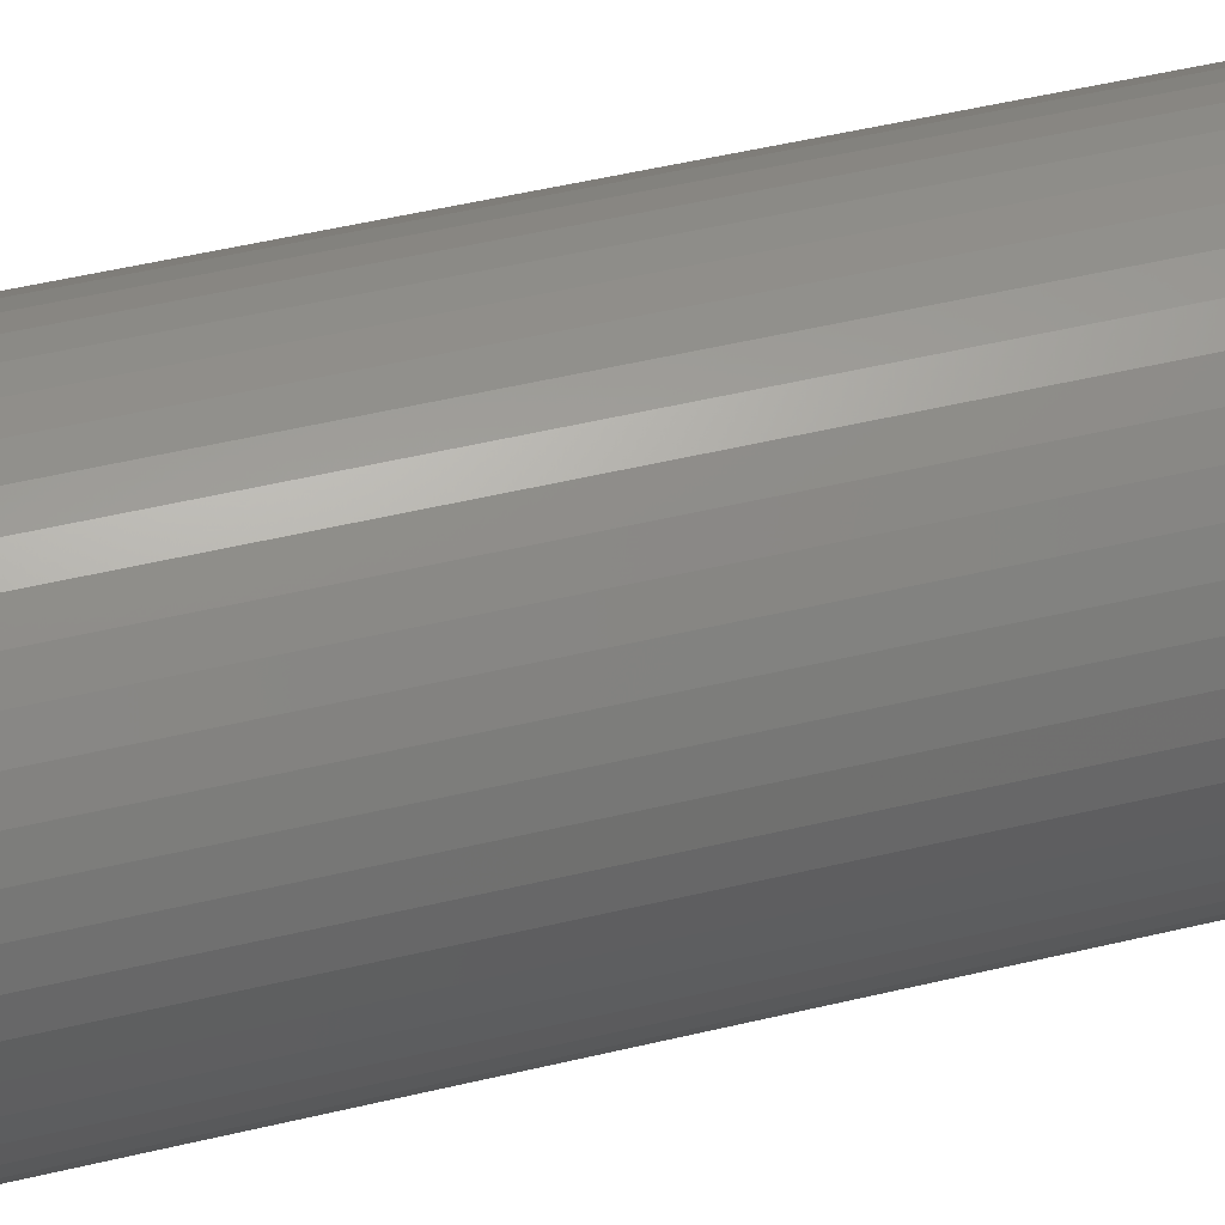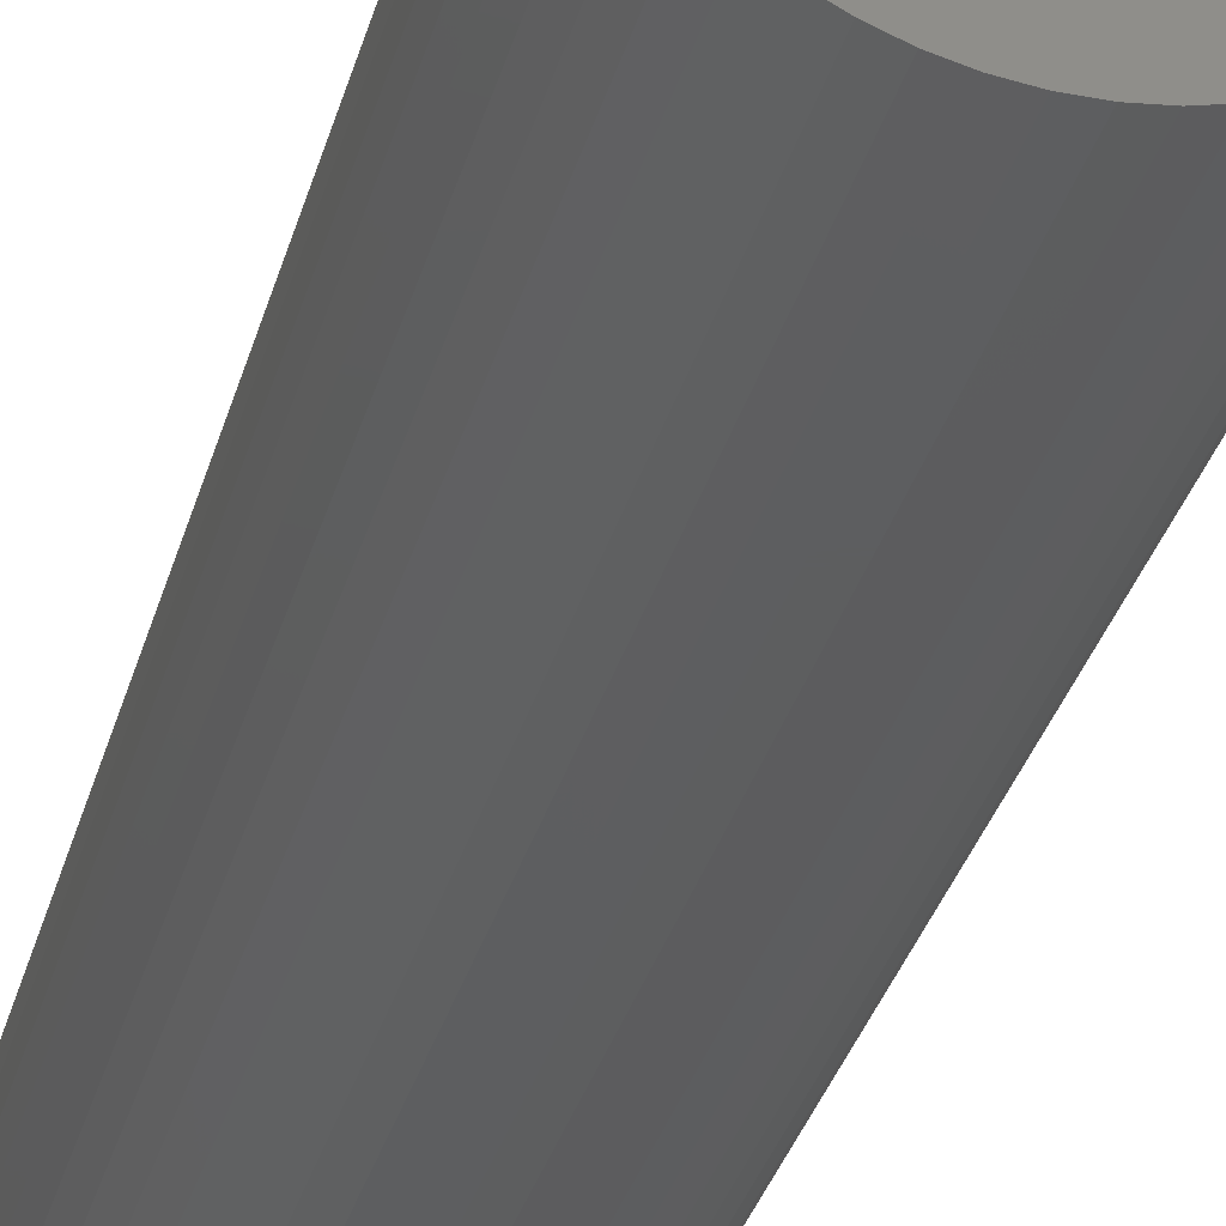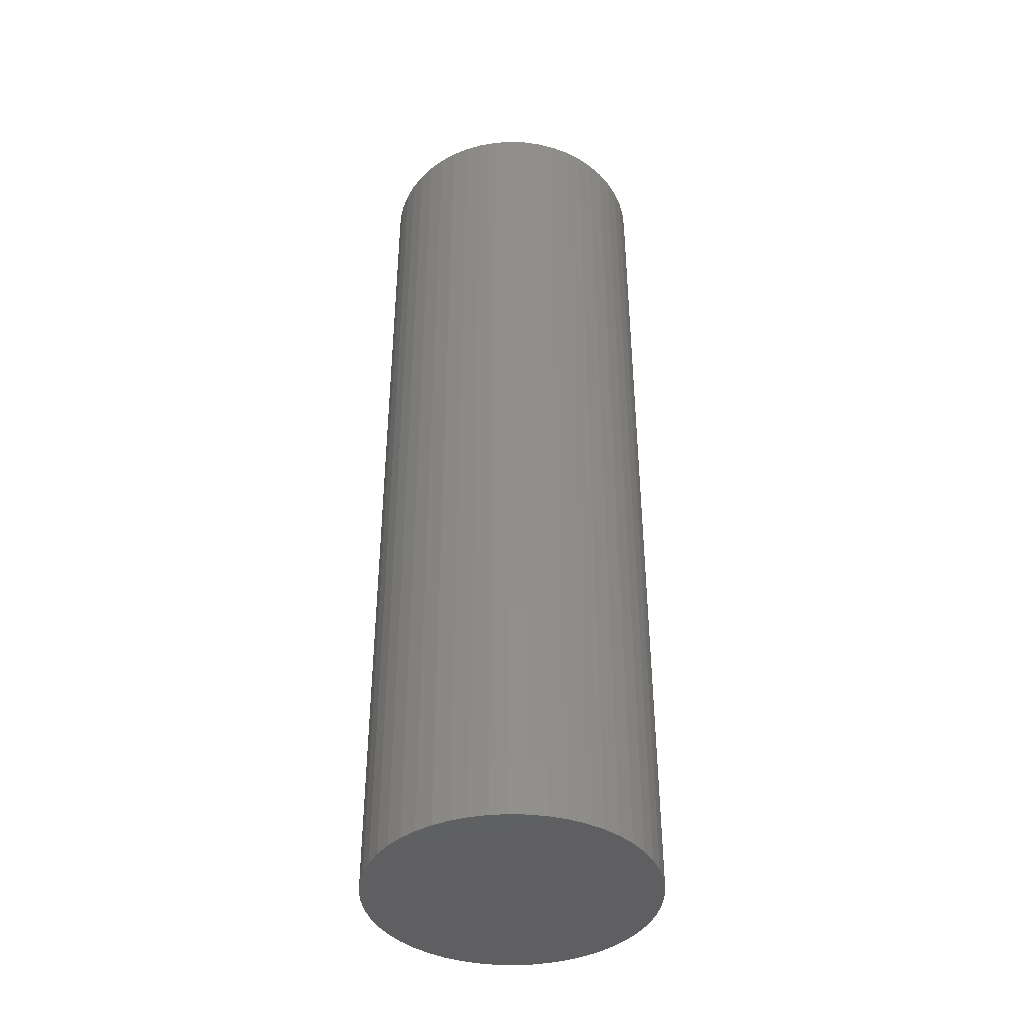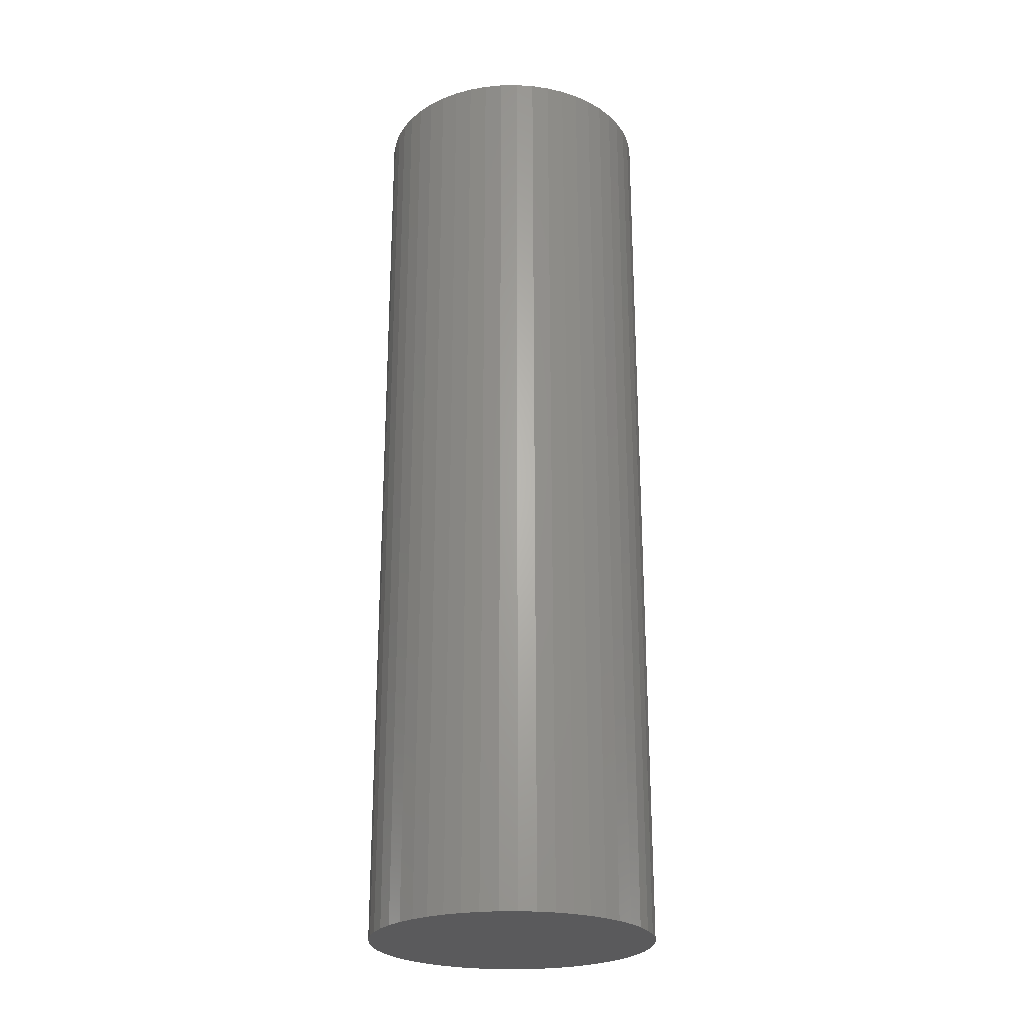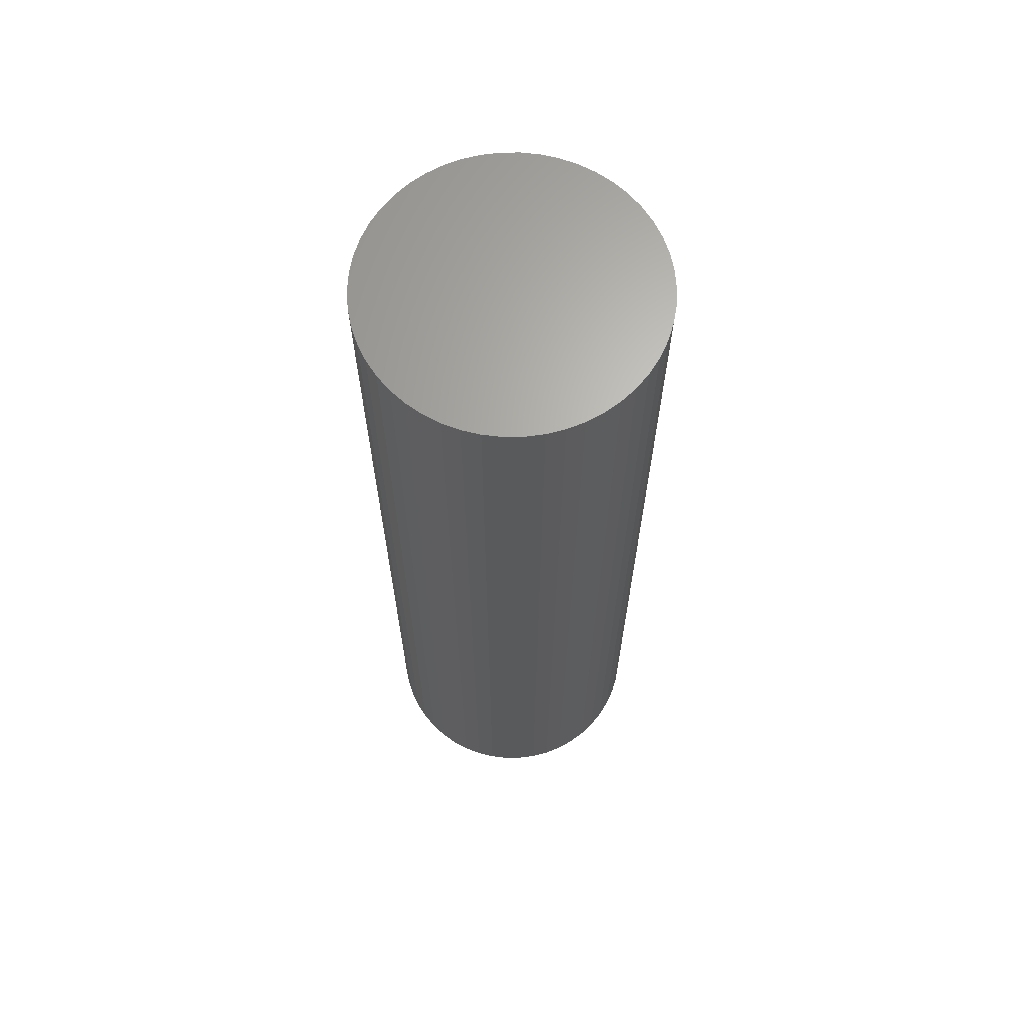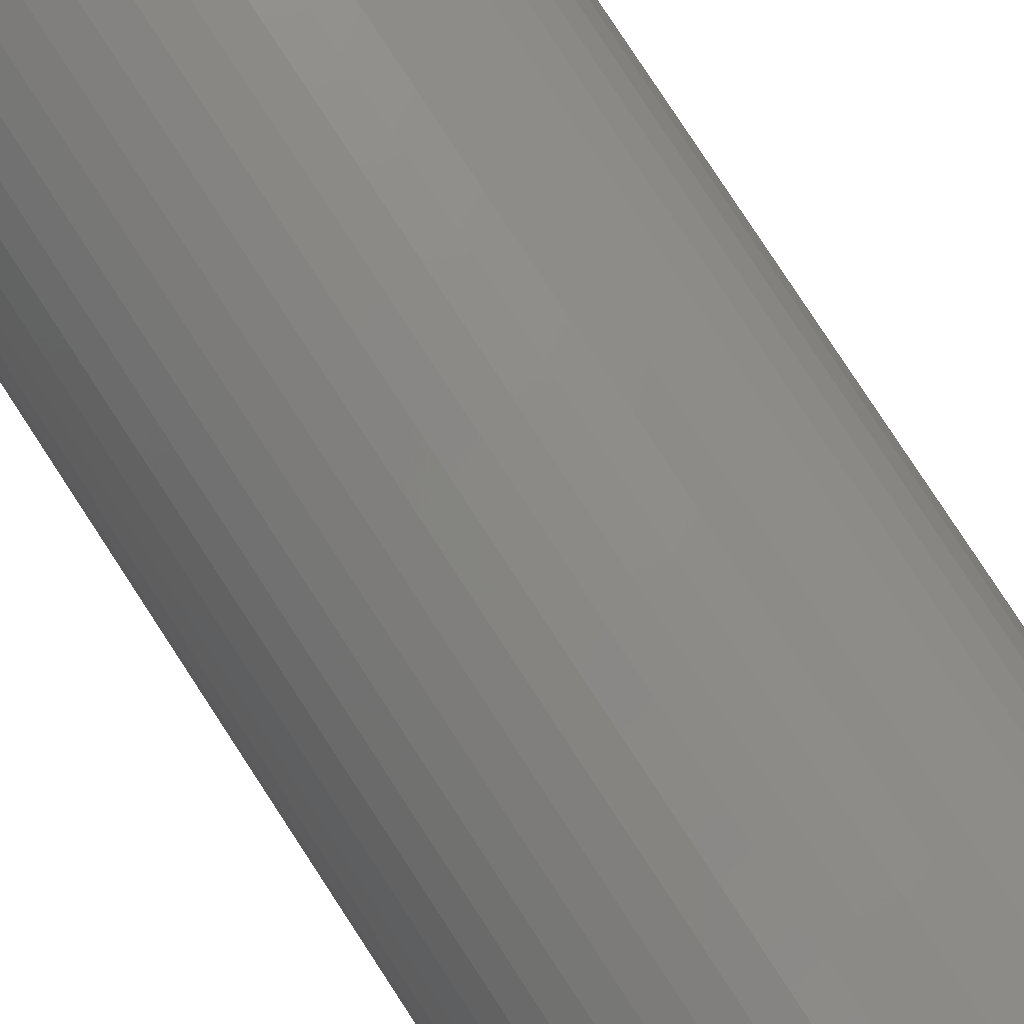
<metadata>
{"format":"stl","ext":"stl","renderer":"f3d","projection":"perspective","resolution":1024,"background":"white","views":[{"elev":46.3,"azim":-105.6,"up":"+Y"},{"elev":-33.4,"azim":165.2,"up":"+Y"},{"elev":-40.8,"azim":148.6,"up":"+Z"},{"elev":-24.8,"azim":95.0,"up":"+Z"},{"elev":65.9,"azim":-115.7,"up":"+Z"},{"elev":79.2,"azim":-33.1,"up":"+Y"}]}
</metadata>
<code>
# stl→obj: 100 verts, 196 faces
v 11.35 0 37.5
v 11.26 1.423 -37.5
v 11.26 1.423 37.5
v 11.35 0 -37.5
v 11.26 -1.423 37.5
v 10.99 2.823 37.5
v 10.99 -2.823 37.5
v 10.55 4.178 37.5
v 10.55 -4.178 37.5
v 9.946 5.468 37.5
v 9.946 -5.468 37.5
v 9.182 6.671 37.5
v 9.182 -6.671 37.5
v 8.274 7.77 37.5
v 8.274 -7.77 37.5
v 7.235 8.745 37.5
v 7.235 -8.745 37.5
v 6.082 9.583 37.5
v 6.082 -9.583 37.5
v 4.833 10.27 37.5
v 4.833 -10.27 37.5
v 3.507 10.79 37.5
v 3.507 -10.79 37.5
v 2.127 11.15 37.5
v 2.127 -11.15 37.5
v 0.7127 11.33 37.5
v 0.7127 -11.33 37.5
v -0.7127 11.33 37.5
v -0.7127 -11.33 37.5
v -2.127 11.15 37.5
v -2.127 -11.15 37.5
v -3.507 10.79 37.5
v -3.507 -10.79 37.5
v -4.833 10.27 37.5
v -4.833 -10.27 37.5
v -6.082 9.583 37.5
v -6.082 -9.583 37.5
v -7.235 8.745 37.5
v -7.235 -8.745 37.5
v -8.274 7.77 37.5
v -8.274 -7.77 37.5
v -9.182 6.671 37.5
v -9.182 -6.671 37.5
v -9.946 5.468 37.5
v -9.946 -5.468 37.5
v -10.55 4.178 37.5
v -10.55 -4.178 37.5
v -10.99 2.823 37.5
v -10.99 -2.823 37.5
v -11.26 1.423 37.5
v -11.26 -1.423 37.5
v -11.35 0 37.5
v 0.7127 11.33 -37.5
v -0.7127 11.33 -37.5
v 11.26 -1.423 -37.5
v 10.99 -2.823 -37.5
v 10.99 2.823 -37.5
v 10.55 -4.178 -37.5
v 10.55 4.178 -37.5
v 9.946 -5.468 -37.5
v 9.946 5.468 -37.5
v 9.182 -6.671 -37.5
v 9.182 6.671 -37.5
v 8.274 -7.77 -37.5
v 8.274 7.77 -37.5
v 7.235 -8.745 -37.5
v 7.235 8.745 -37.5
v 6.082 -9.583 -37.5
v 6.082 9.583 -37.5
v 4.833 -10.27 -37.5
v 4.833 10.27 -37.5
v 3.507 -10.79 -37.5
v 3.507 10.79 -37.5
v 2.127 -11.15 -37.5
v 2.127 11.15 -37.5
v 0.7127 -11.33 -37.5
v -0.7127 -11.33 -37.5
v -2.127 -11.15 -37.5
v -2.127 11.15 -37.5
v -3.507 -10.79 -37.5
v -3.507 10.79 -37.5
v -4.833 -10.27 -37.5
v -4.833 10.27 -37.5
v -6.082 -9.583 -37.5
v -6.082 9.583 -37.5
v -7.235 -8.745 -37.5
v -7.235 8.745 -37.5
v -8.274 -7.77 -37.5
v -8.274 7.77 -37.5
v -9.182 -6.671 -37.5
v -9.182 6.671 -37.5
v -9.946 -5.468 -37.5
v -9.946 5.468 -37.5
v -10.55 -4.178 -37.5
v -10.55 4.178 -37.5
v -10.99 -2.823 -37.5
v -10.99 2.823 -37.5
v -11.26 -1.423 -37.5
v -11.26 1.423 -37.5
v -11.35 0 -37.5
f 1 2 3
f 2 1 4
f 3 5 1
f 6 5 3
f 6 7 5
f 8 7 6
f 8 9 7
f 10 9 8
f 10 11 9
f 12 11 10
f 12 13 11
f 14 13 12
f 14 15 13
f 16 15 14
f 16 17 15
f 18 17 16
f 18 19 17
f 20 19 18
f 20 21 19
f 22 21 20
f 22 23 21
f 24 23 22
f 24 25 23
f 26 25 24
f 26 27 25
f 28 27 26
f 28 29 27
f 30 29 28
f 30 31 29
f 32 31 30
f 32 33 31
f 34 33 32
f 34 35 33
f 36 35 34
f 36 37 35
f 38 37 36
f 38 39 37
f 40 39 38
f 40 41 39
f 42 41 40
f 42 43 41
f 44 43 42
f 44 45 43
f 46 45 44
f 46 47 45
f 48 47 46
f 48 49 47
f 50 49 48
f 50 51 49
f 51 50 52
f 53 28 26
f 28 53 54
f 55 2 4
f 56 2 55
f 56 57 2
f 58 57 56
f 58 59 57
f 60 59 58
f 60 61 59
f 62 61 60
f 62 63 61
f 64 63 62
f 64 65 63
f 66 65 64
f 66 67 65
f 68 67 66
f 68 69 67
f 70 69 68
f 70 71 69
f 72 71 70
f 72 73 71
f 74 73 72
f 74 75 73
f 76 75 74
f 76 53 75
f 77 53 76
f 77 54 53
f 78 54 77
f 78 79 54
f 80 79 78
f 80 81 79
f 82 81 80
f 82 83 81
f 84 83 82
f 84 85 83
f 86 85 84
f 86 87 85
f 88 87 86
f 88 89 87
f 90 89 88
f 90 91 89
f 92 91 90
f 92 93 91
f 94 93 92
f 94 95 93
f 96 95 94
f 96 97 95
f 98 97 96
f 98 99 97
f 99 98 100
f 65 16 14
f 16 65 67
f 87 40 38
f 40 87 89
f 81 34 32
f 34 81 83
f 8 61 10
f 61 8 59
f 3 57 6
f 57 3 2
f 73 24 22
f 24 73 75
f 69 20 18
f 20 69 71
f 95 44 93
f 44 95 46
f 97 46 95
f 46 97 48
f 54 30 28
f 30 54 79
f 92 47 94
f 47 92 45
f 72 21 23
f 21 72 70
f 10 63 12
f 63 10 61
f 71 22 20
f 22 71 73
f 67 18 16
f 18 67 69
f 93 42 91
f 42 93 44
f 91 40 89
f 40 91 42
f 83 36 34
f 36 83 85
f 5 4 1
f 4 5 55
f 70 19 21
f 19 70 68
f 66 15 17
f 15 66 64
f 13 60 11
f 60 13 62
f 7 55 5
f 55 7 56
f 77 27 29
f 27 77 76
f 6 59 8
f 59 6 57
f 12 65 14
f 65 12 63
f 75 26 24
f 26 75 53
f 99 48 97
f 48 99 50
f 100 50 99
f 50 100 52
f 85 38 36
f 38 85 87
f 79 32 30
f 32 79 81
f 15 62 13
f 62 15 64
f 11 58 9
f 58 11 60
f 82 33 35
f 33 82 80
f 88 43 90
f 43 88 41
f 94 49 96
f 49 94 47
f 96 51 98
f 51 96 49
f 98 52 100
f 52 98 51
f 74 23 25
f 23 74 72
f 76 25 27
f 25 76 74
f 68 17 19
f 17 68 66
f 9 56 7
f 56 9 58
f 78 29 31
f 29 78 77
f 84 35 37
f 35 84 82
f 88 39 41
f 39 88 86
f 90 45 92
f 45 90 43
f 86 37 39
f 37 86 84
f 80 31 33
f 31 80 78

</code>
